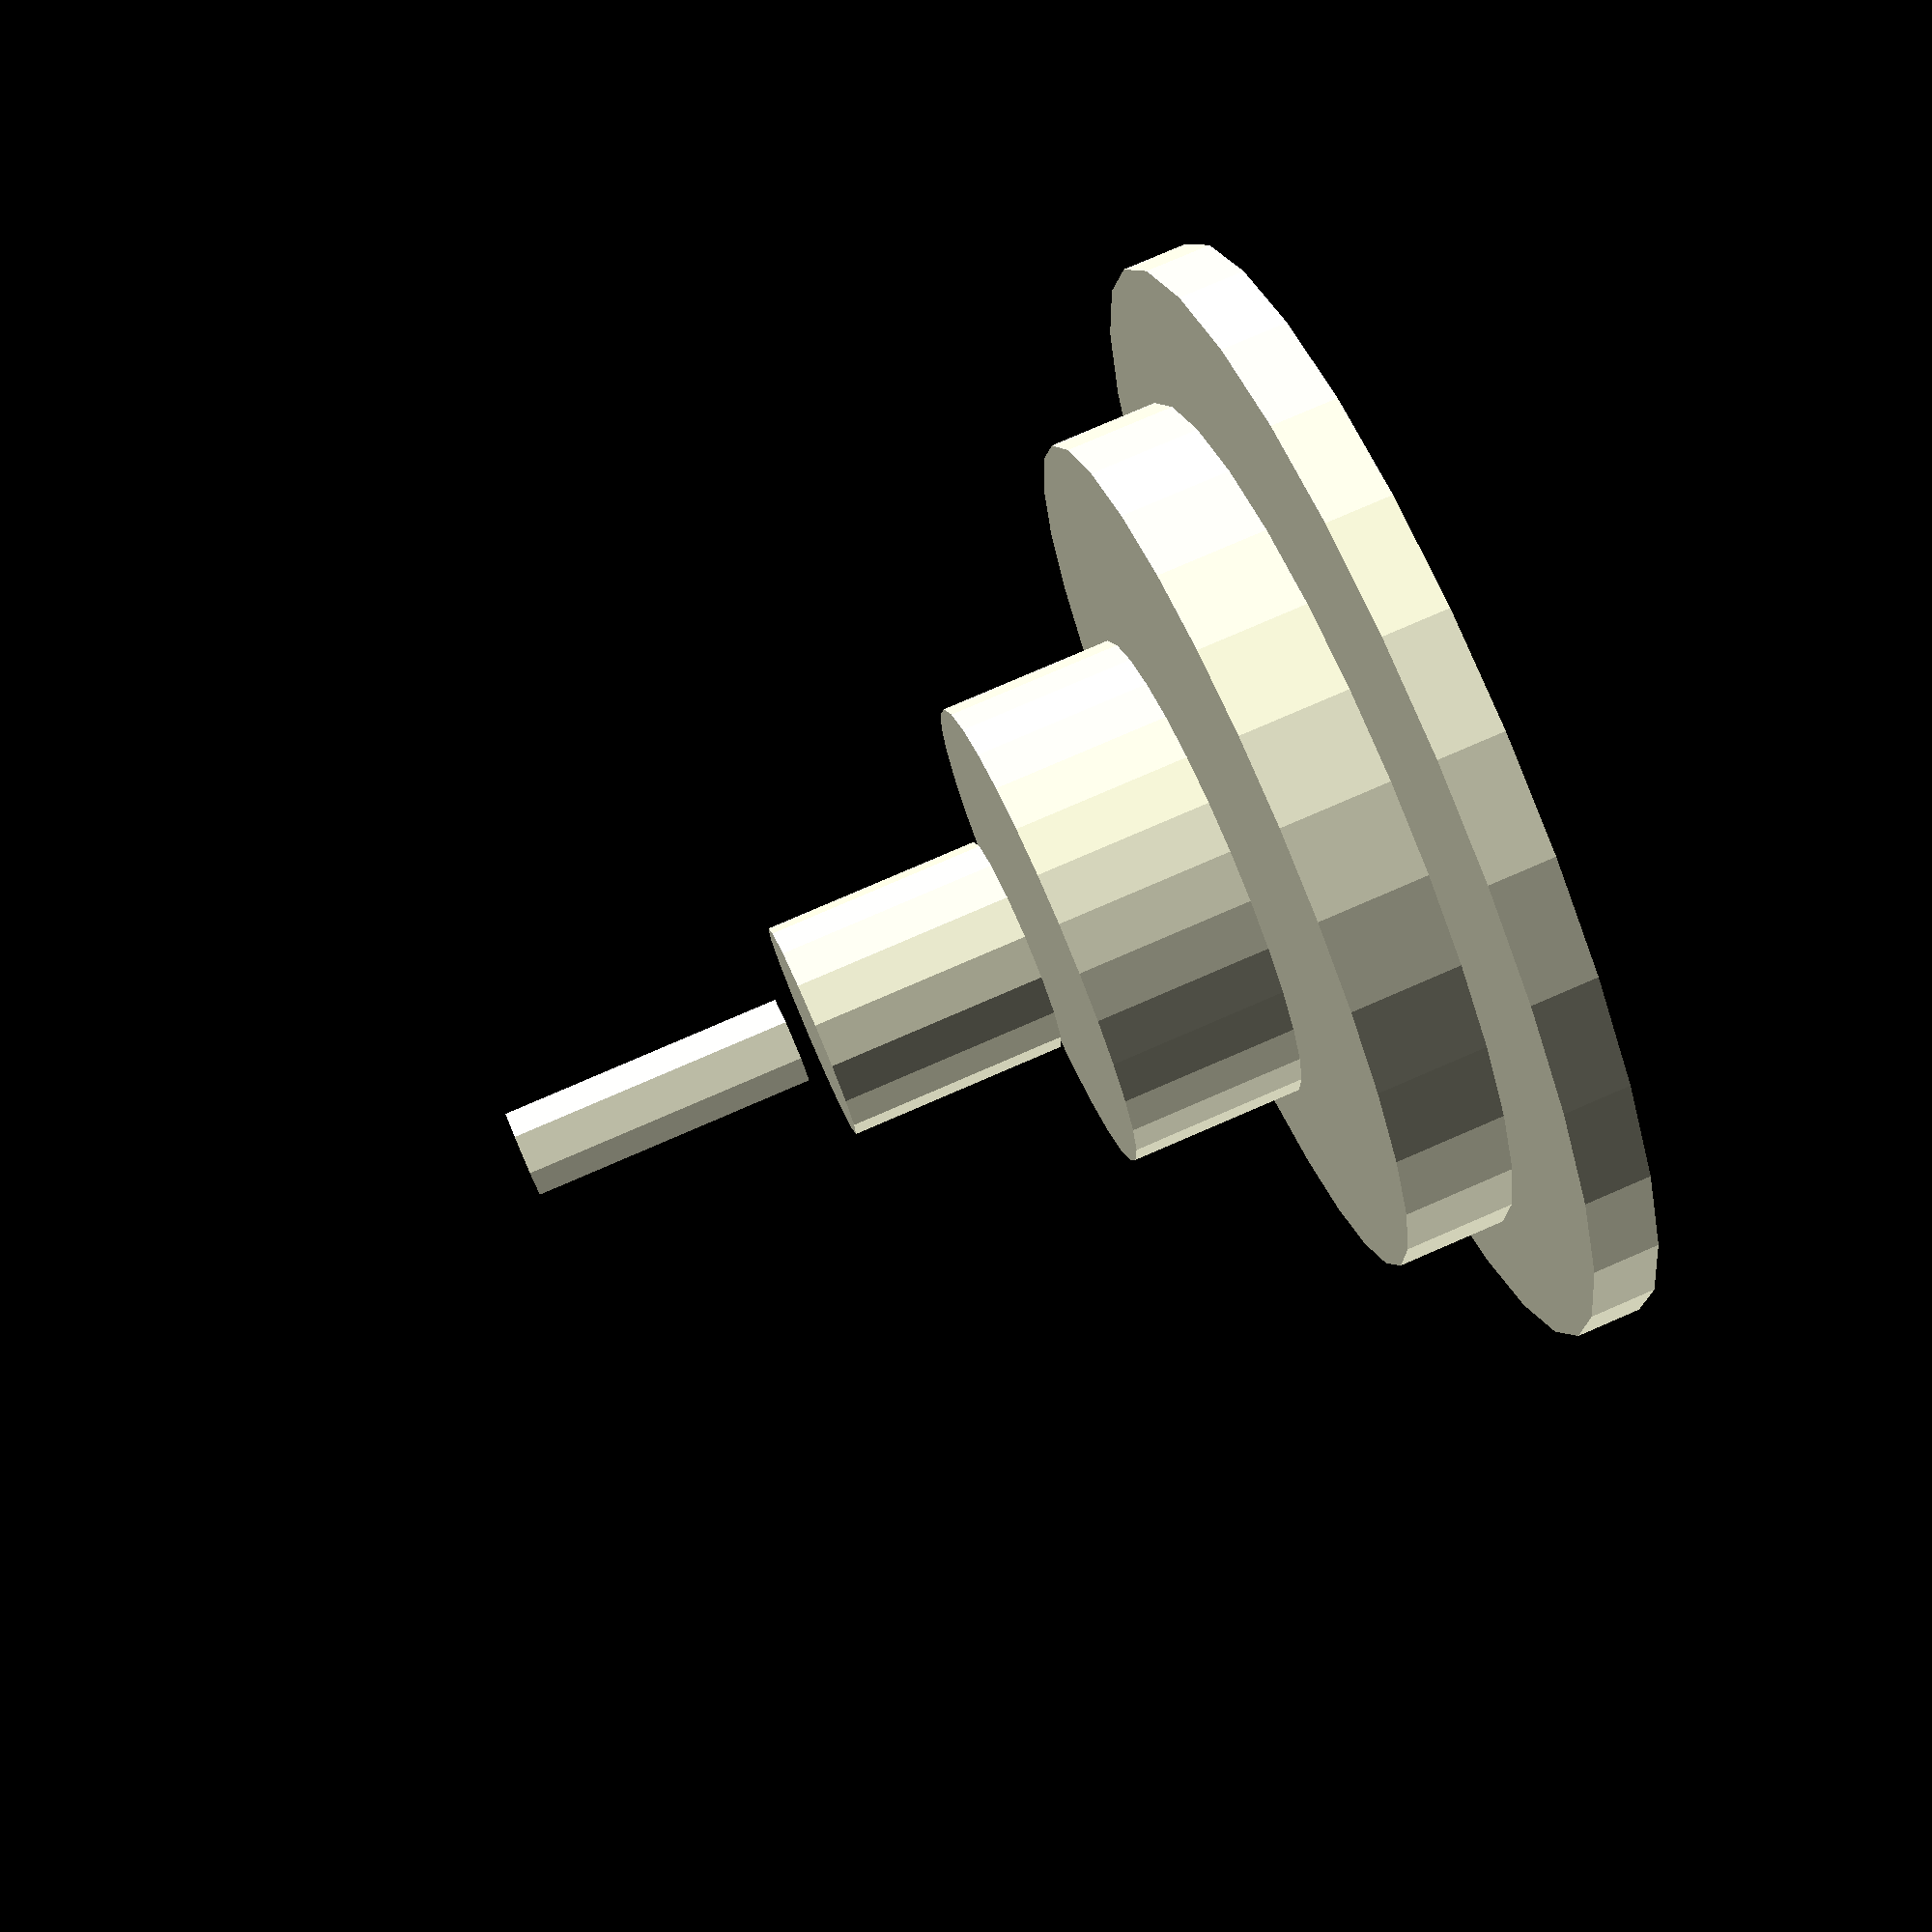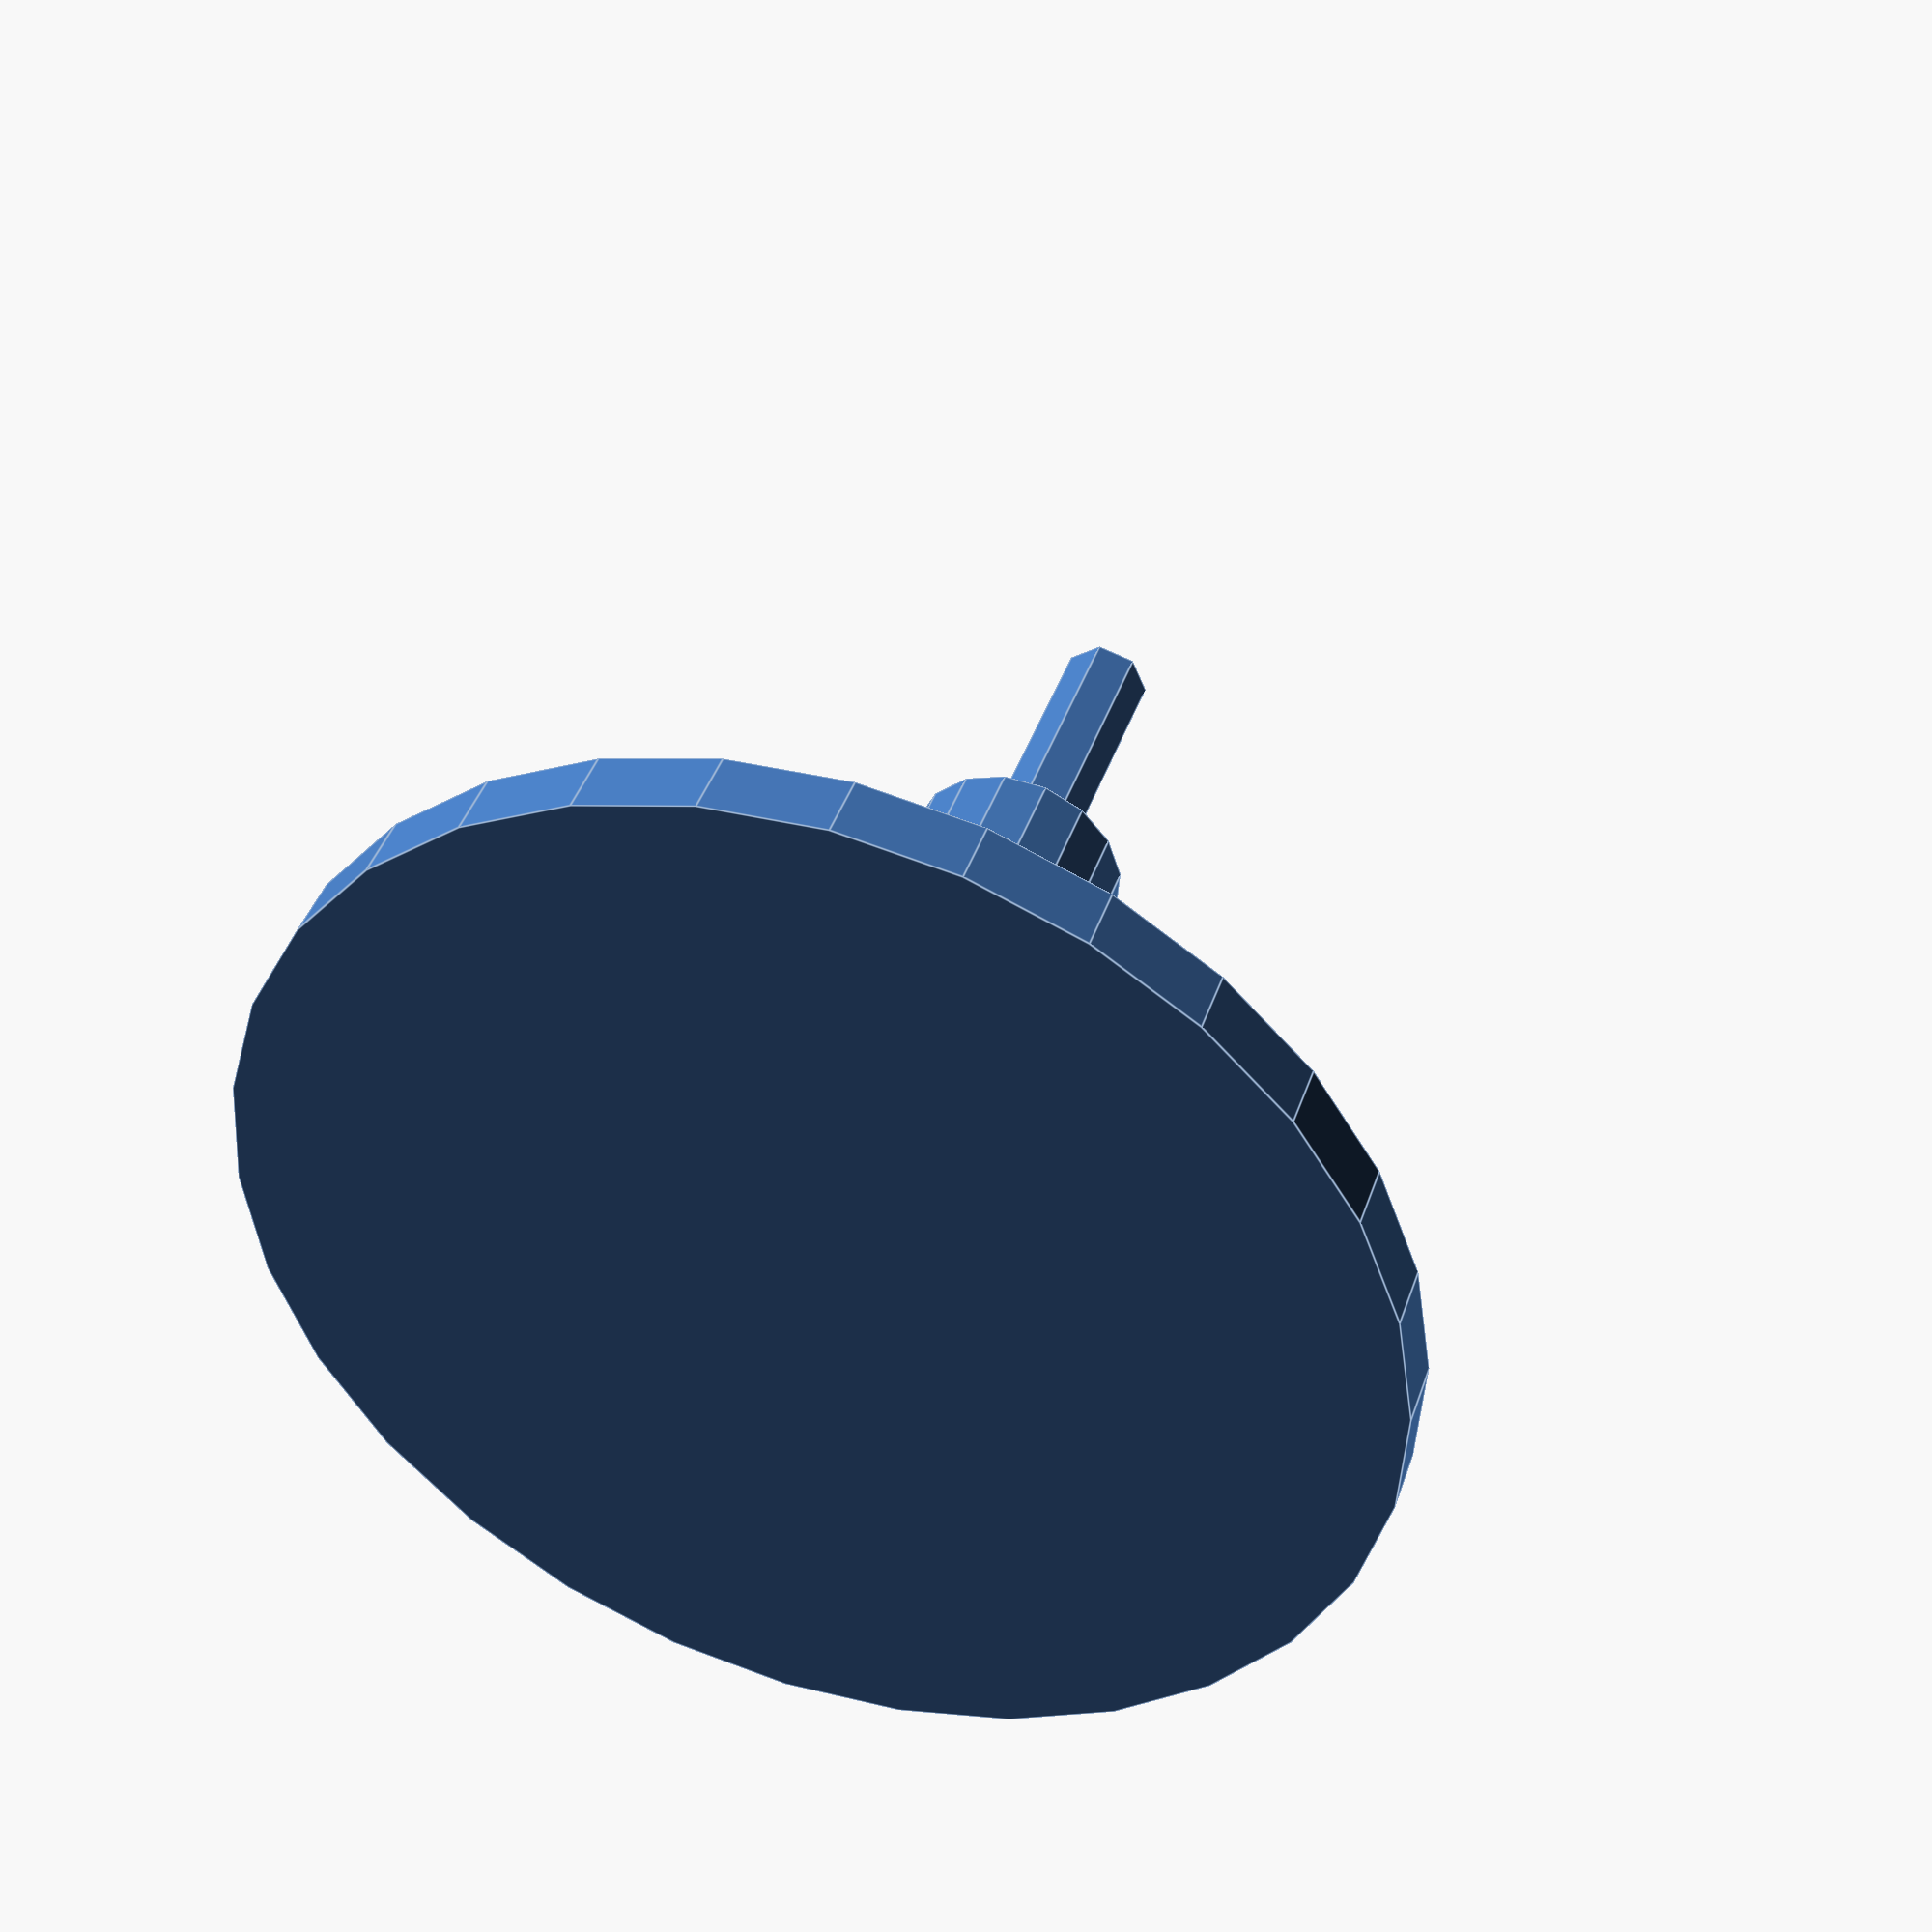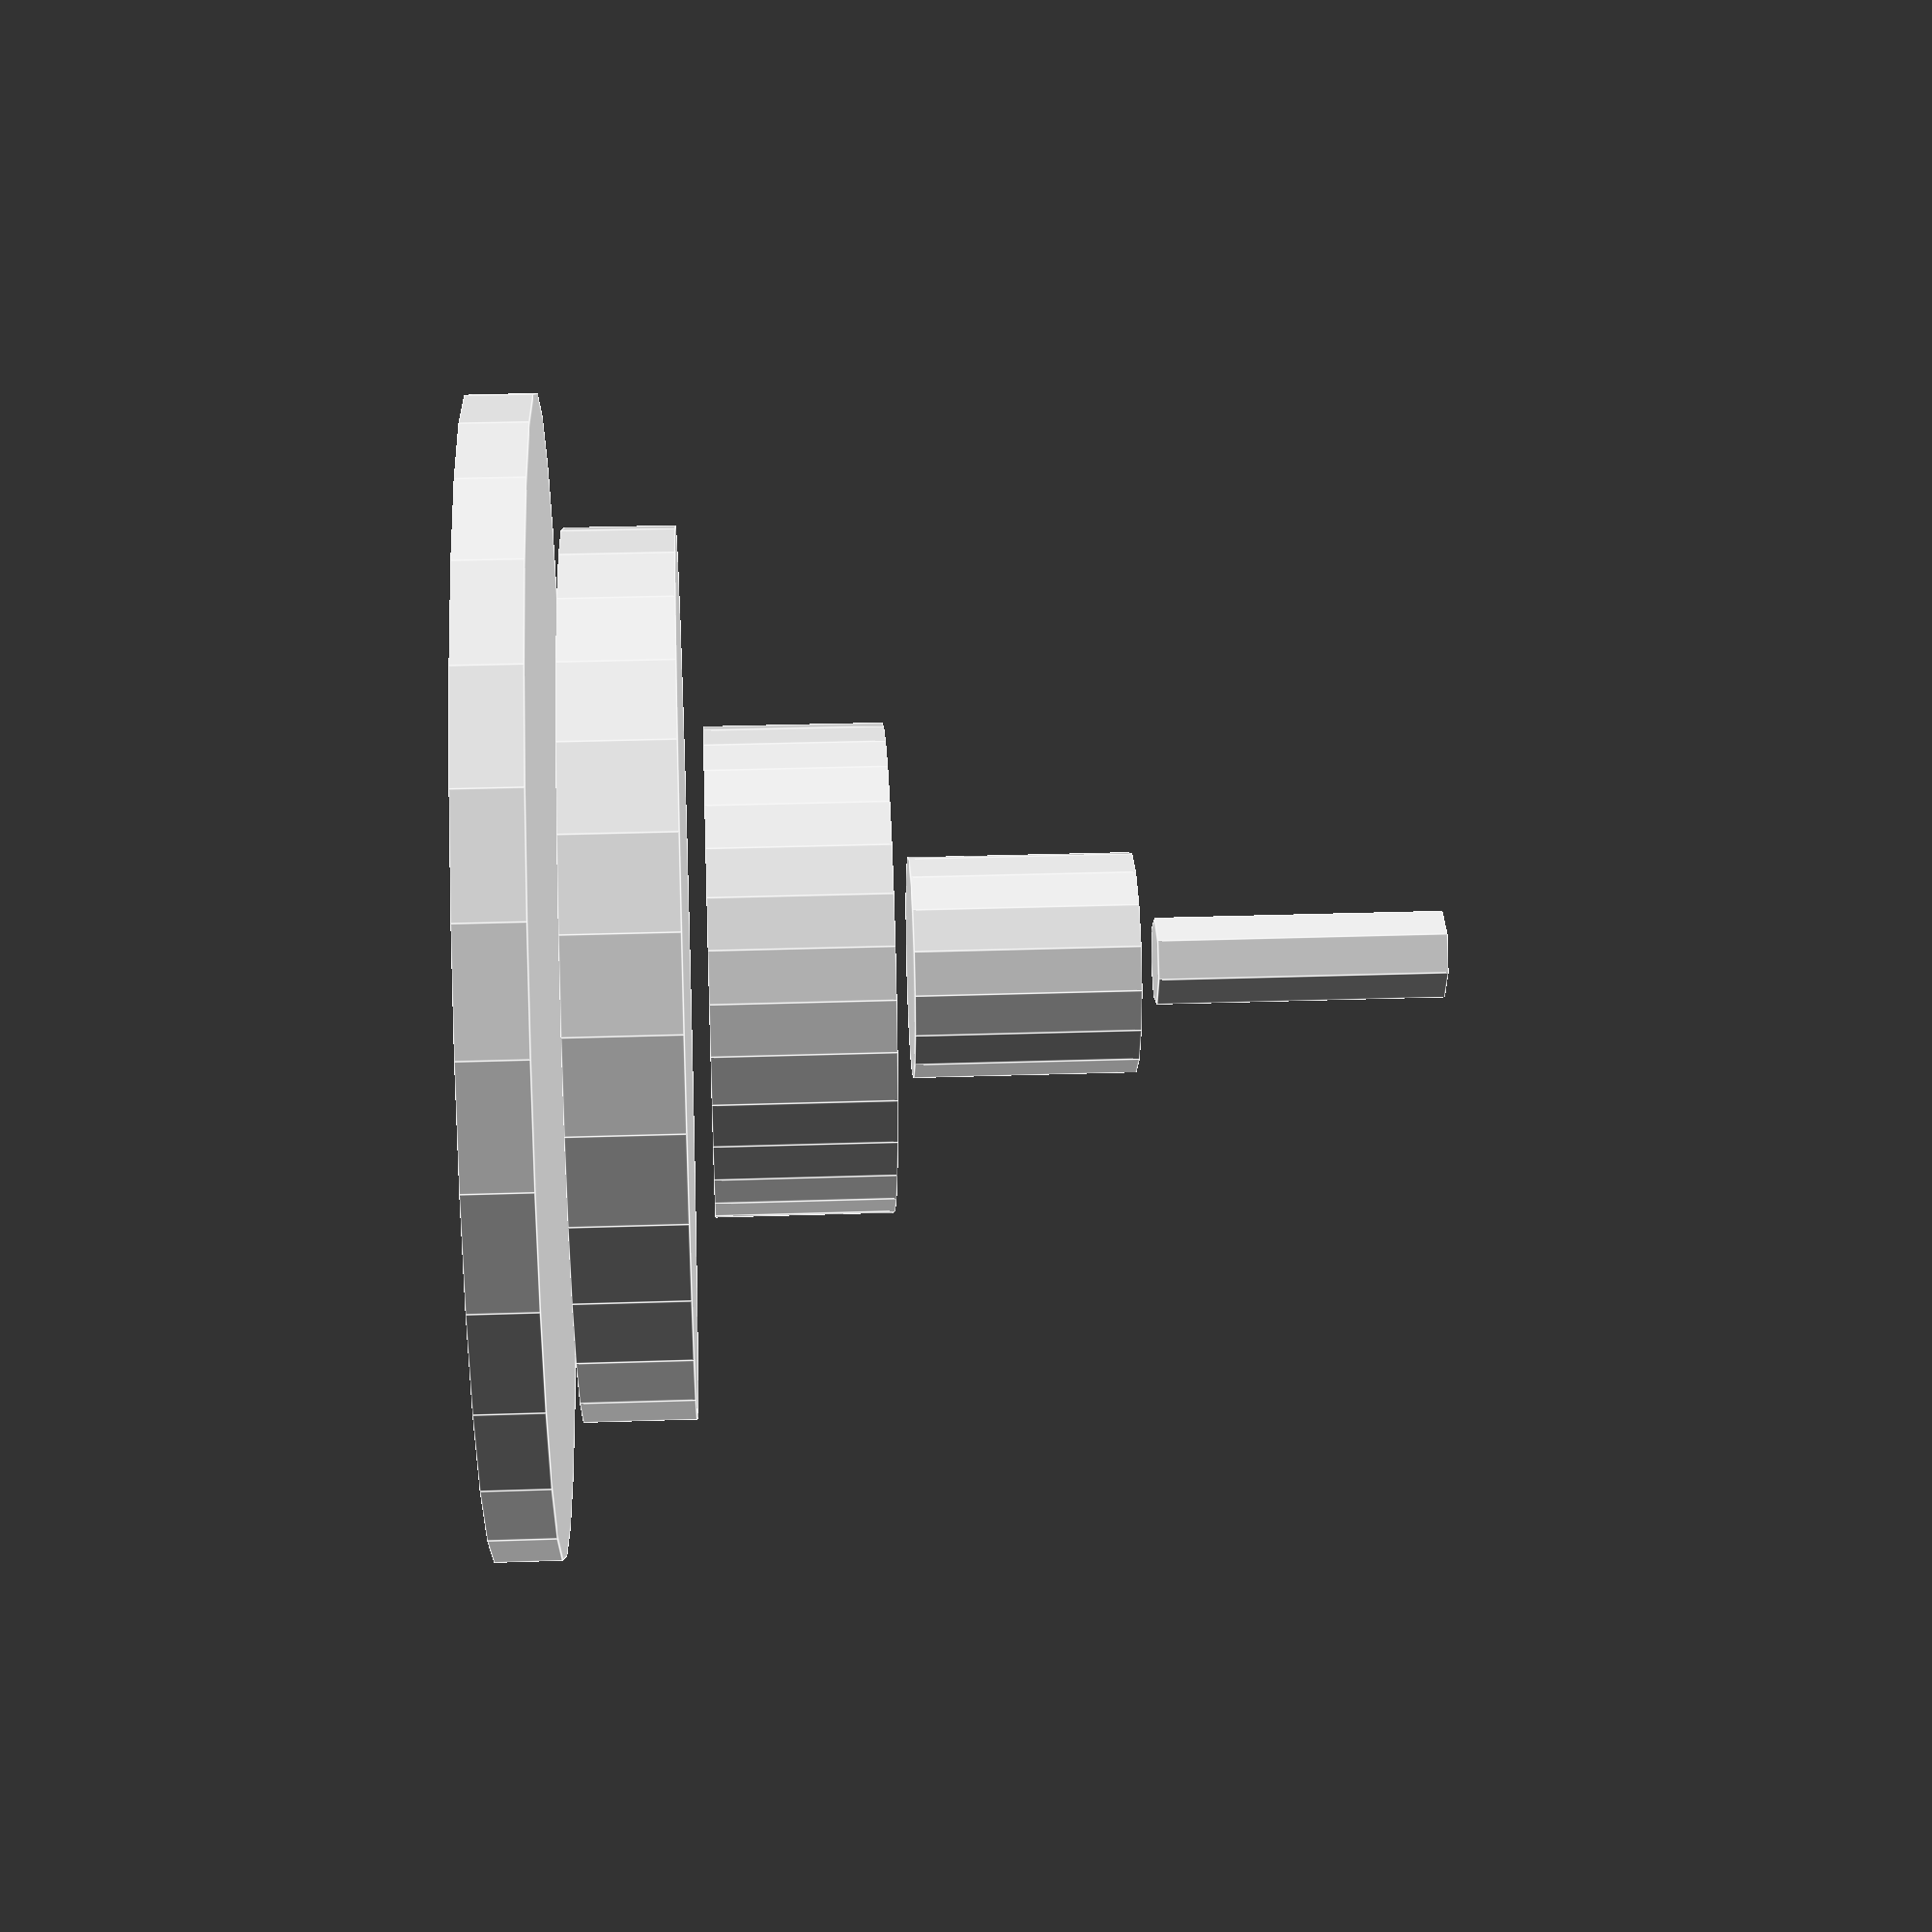
<openscad>
// Define the sizes for the cylinders, first value is the
// radius, the second is the height.
// All cylinders are to be stacked above each other (with
// an additional spacing of 1 unit).
sizes = [ [ 26, 3 ], [ 20, 5 ], [ 11, 8 ],  [ 5, 10 ], [ 2, 13 ] ];

// One option to solve this is by using a recursive module
// that creates a new translated coordinate system before
// going into the next level.
module translated_cylinder(size_vector, idx = 0) {
    if (idx < len(size_vector)) {
        radius = size_vector[idx][0];
        height = size_vector[idx][1];

        // Create the cylinder for the current level.
        cylinder(r = radius, h = height);

        // Recursive call generating the next cylinders
        // translated in Z direction based on the height
        // of the current cylinder
        translate([0, 0, height + 1]) {
            translated_cylinder(size_vector, idx + 1);
        }
    }
}

// Call the module to create the stacked cylinders.
translated_cylinder(sizes);
</openscad>
<views>
elev=101.4 azim=76.0 roll=113.4 proj=p view=solid
elev=137.8 azim=254.5 roll=341.8 proj=p view=edges
elev=333.0 azim=79.8 roll=266.9 proj=p view=edges
</views>
